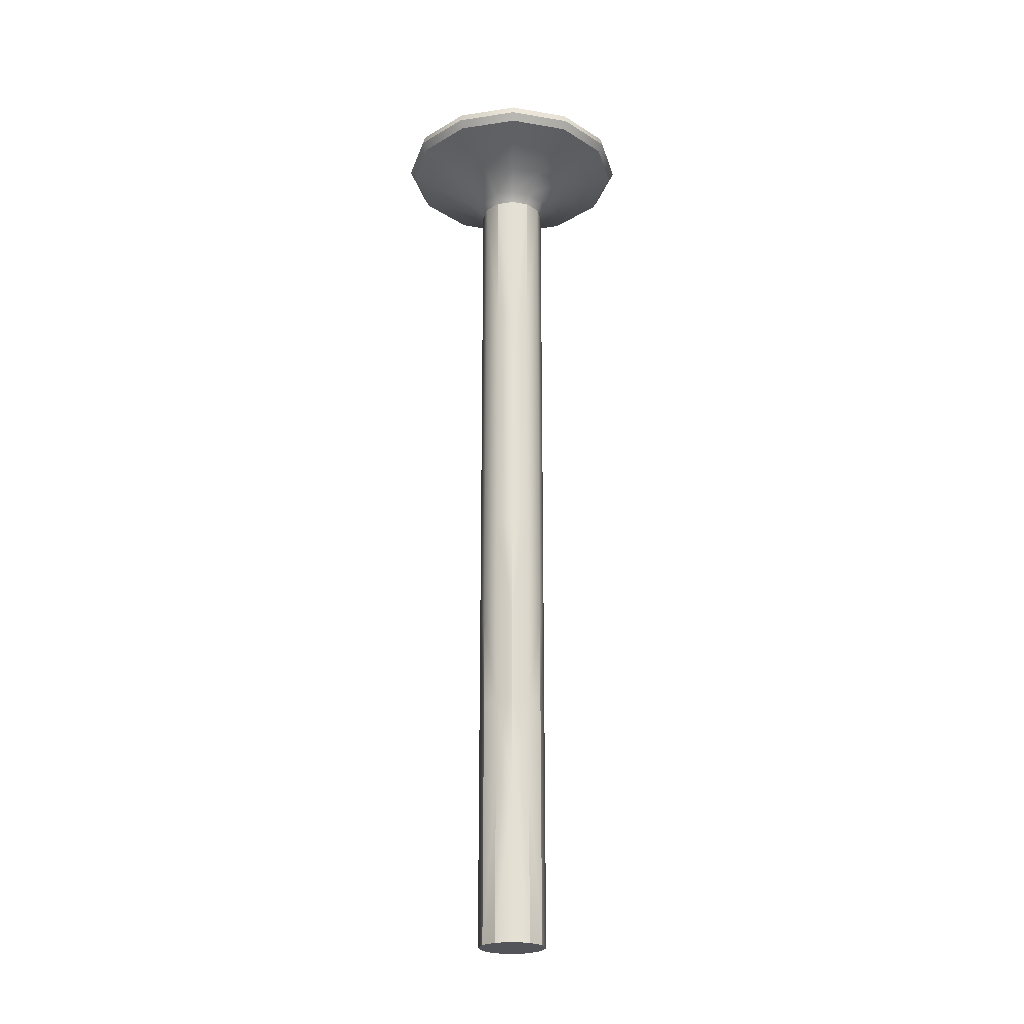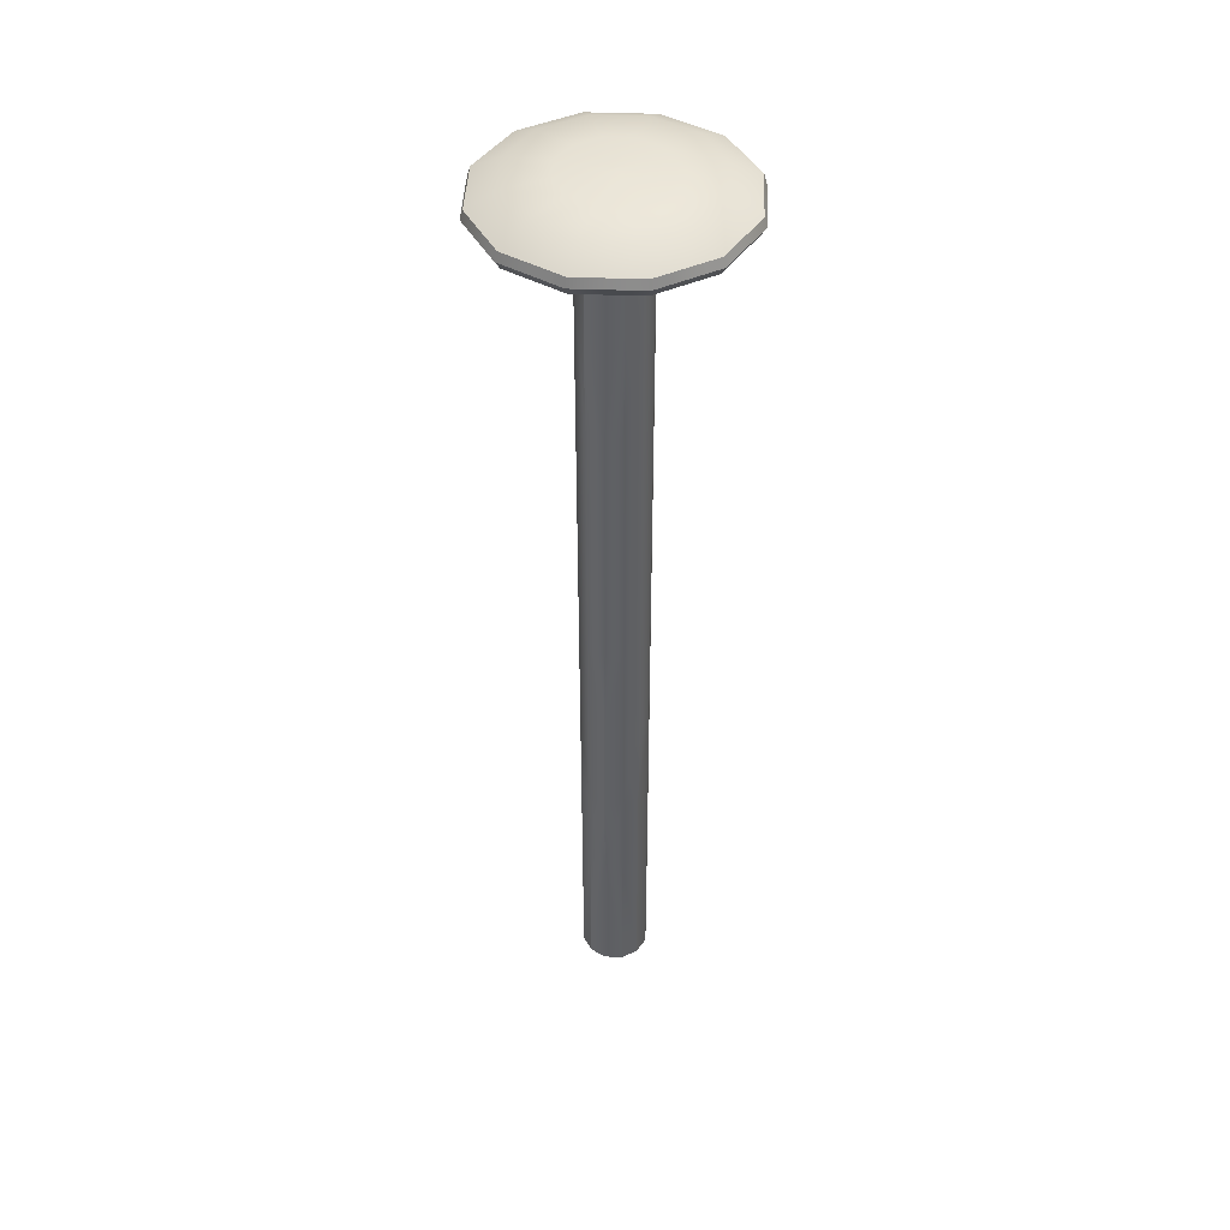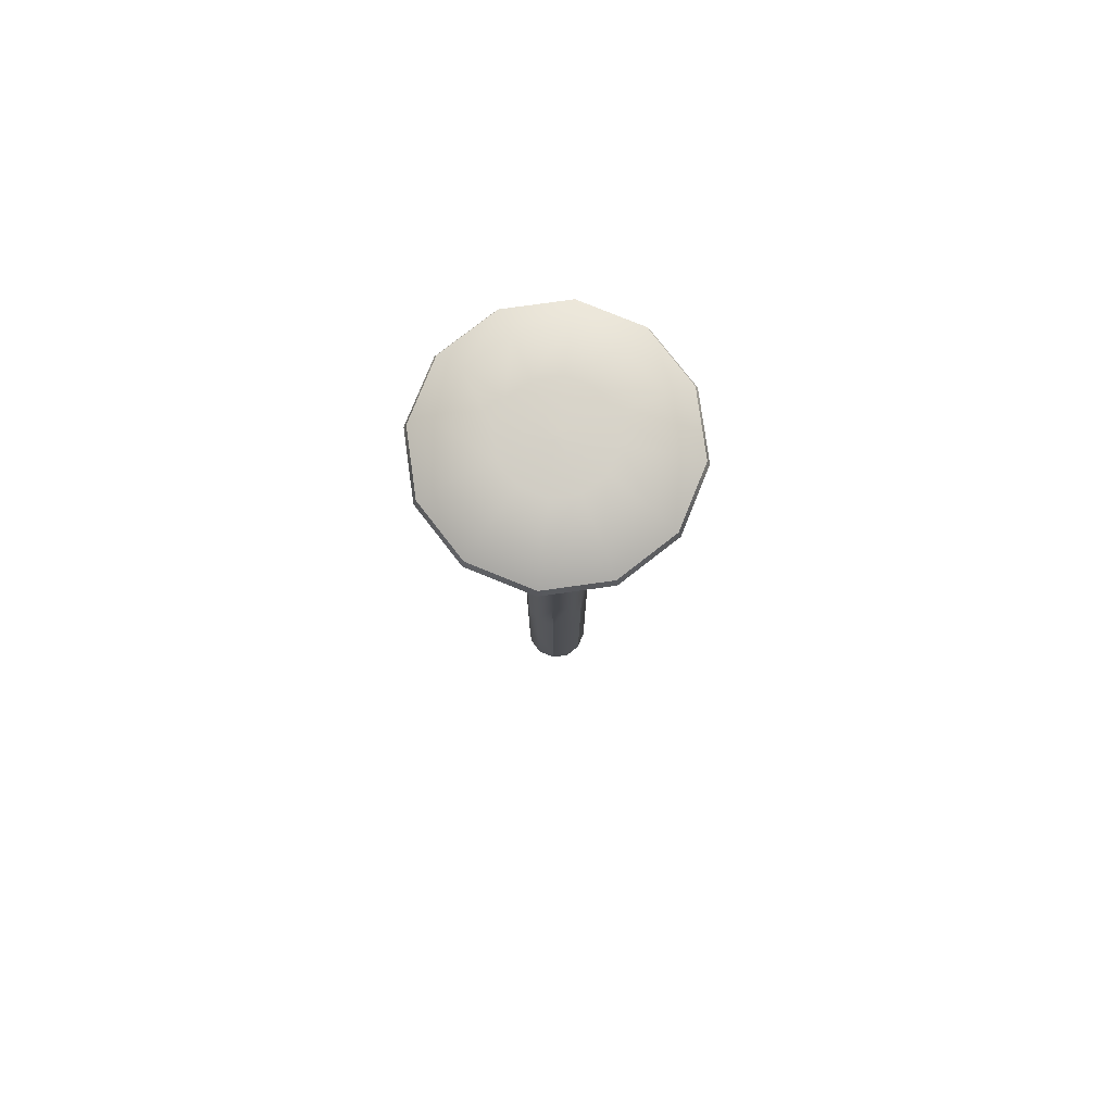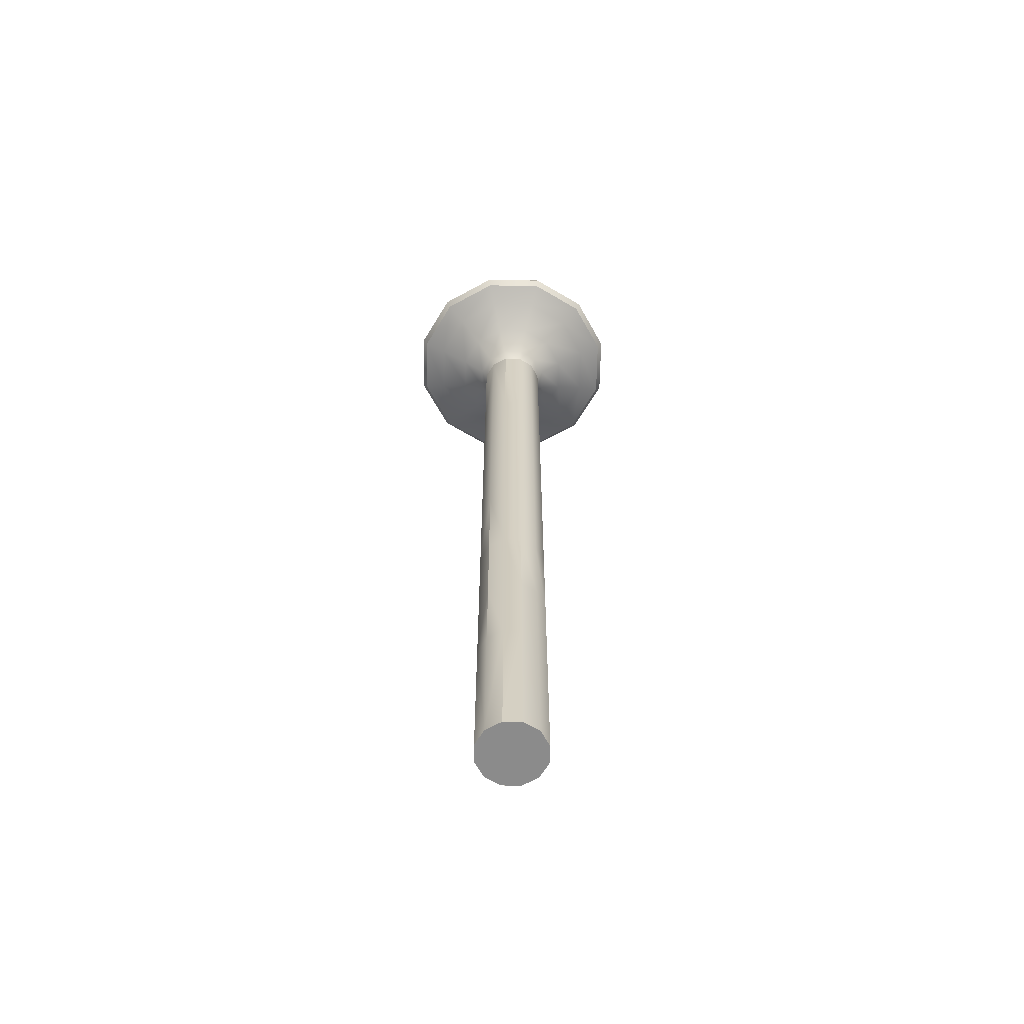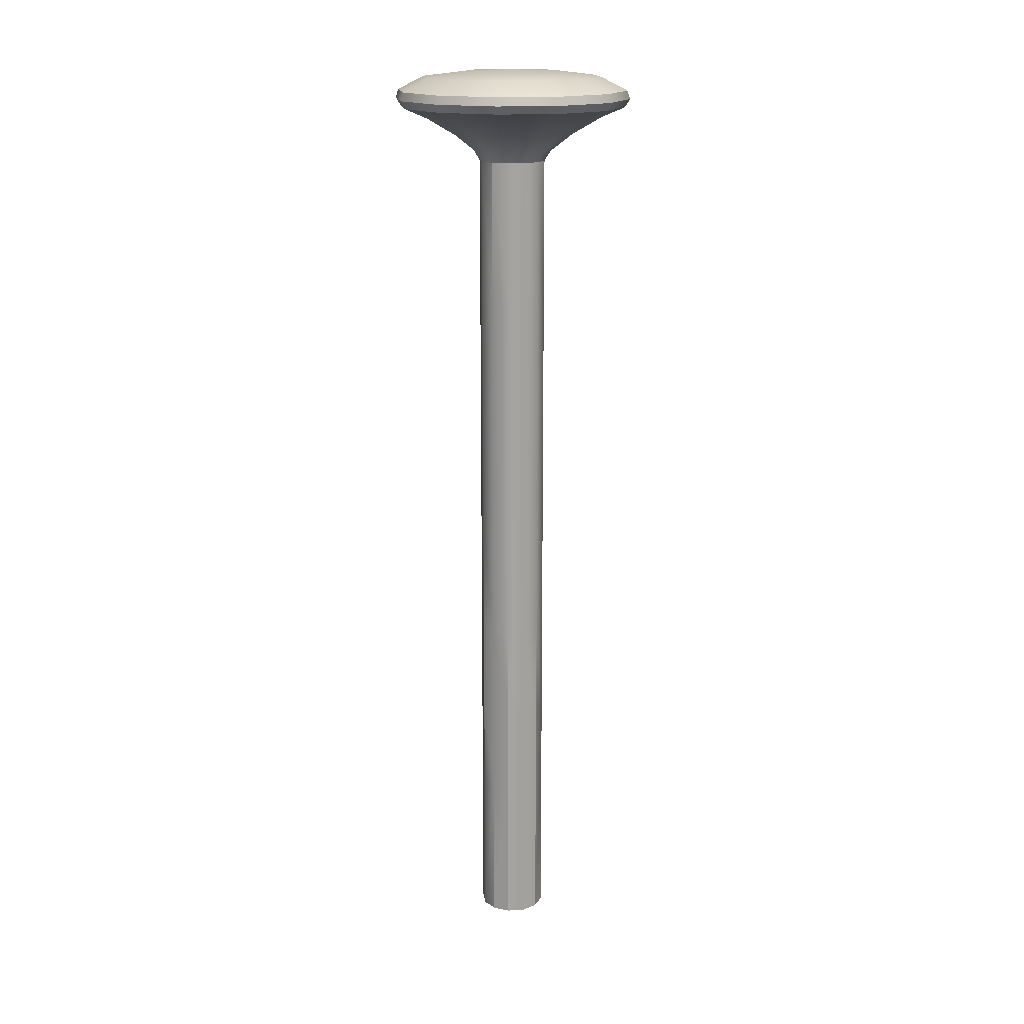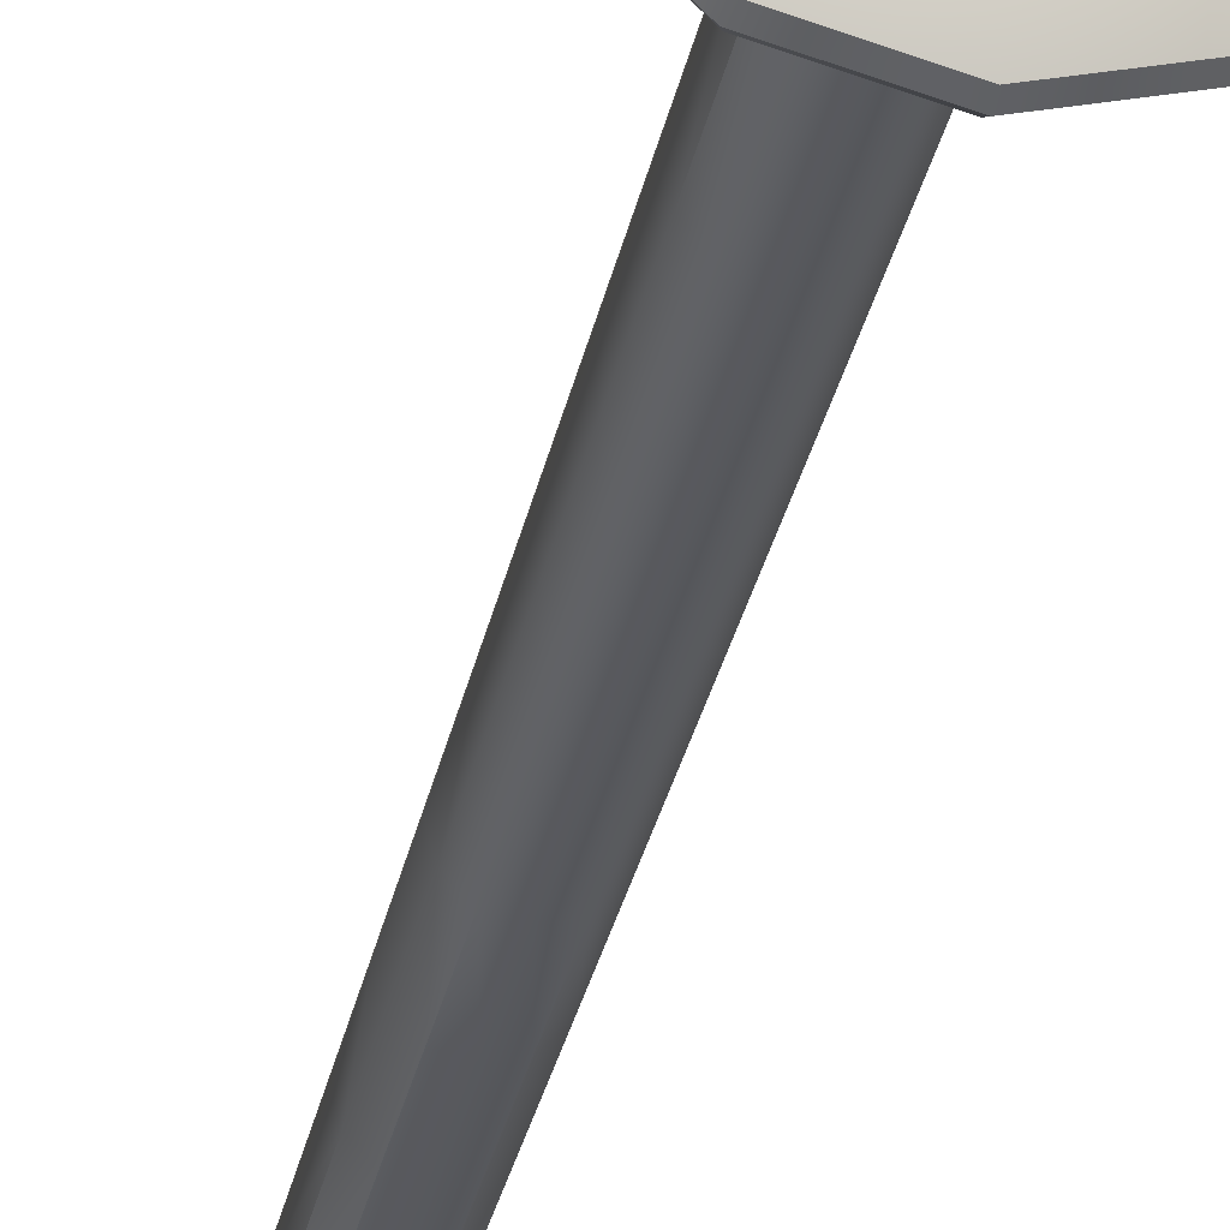
<metadata>
{"format":"obj","ext":"obj","renderer":"f3d","projection":"perspective","resolution":1024,"background":"white","views":[{"elev":-23.8,"azim":-90.8,"up":"+Y"},{"elev":44.1,"azim":-72.5,"up":"+Y"},{"elev":78.7,"azim":-22.9,"up":"+Y"},{"elev":-63.9,"azim":134.0,"up":"+Y"},{"elev":16.9,"azim":157.0,"up":"+Y"},{"elev":-29.5,"azim":169.3,"up":"+Z"}]}
</metadata>
<code>
o Zylinder
v -0.17 2.094 0
v -0.1472 2.094 0.085
v -0.085 2.094 0.1472
v 0.17 0.858 0
v 0.17 1.638 0
v 0.1472 0.858 0.085
v 0.1472 1.638 0.085
v 0.085 0.858 0.1472
v 0.085 1.638 0.1472
v 0 0.858 0.17
v 0 1.638 0.17
v -0.085 0.858 0.1472
v -0.085 1.638 0.1472
v -0.1472 0.858 0.085
v -0.1472 1.638 0.085
v -0.17 0.858 0
v -0.17 1.638 0
v 0 2.094 0.17
v 0.085 2.094 0.1472
v 0.1472 2.094 0.085
v 0.17 2.094 0
v -0.17 2.58 0
v -0.1472 2.58 0.085
v -0.085 2.58 0.1472
v 0 2.58 0.17
v 0.085 2.58 0.1472
v 0.1472 2.58 0.085
v 0.17 2.58 0
v -0.17 3.124 0
v -0.1472 3.124 0.085
v -0.085 3.124 0.1472
v 0 3.124 0.17
v 0.085 3.124 0.1472
v 0.1472 3.124 0.085
v 0.17 3.124 0
v -0.17 3.755 0
v -0.1472 3.755 0.085
v -0.085 3.755 0.1472
v 0 3.755 0.17
v 0.085 3.755 0.1472
v 0.1472 3.755 0.085
v 0.17 3.755 0
v -0.17 4.406 0
v -0.1472 4.406 0.085
v -0.085 4.406 0.1472
v 0 4.406 0.17
v 0.085 4.406 0.1472
v 0.1472 4.406 0.085
v 0.17 4.406 0
v -0.17 5.142 0
v -0.1472 5.142 0.085
v -0.085 5.142 0.1472
v 0 5.142 0.17
v 0.085 5.142 0.1472
v 0.1472 5.142 0.085
v 0.17 5.142 0
v -0.201 5.192 -0
v -0.1741 5.192 0.1005
v -0.1005 5.192 0.1741
v 0 5.192 0.201
v 0.1005 5.192 0.1741
v 0.1741 5.192 0.1005
v 0.201 5.192 -0
v -0.1472 2.094 -0.085
v -0.085 2.094 -0.1472
v 0.1472 0.858 -0.085
v 0.1472 1.638 -0.085
v 0.085 0.858 -0.1472
v 0.085 1.638 -0.1472
v 0 0.858 -0.17
v 0 1.638 -0.17
v -0.085 0.858 -0.1472
v -0.085 1.638 -0.1472
v -0.1472 0.858 -0.085
v -0.1472 1.638 -0.085
v 0 2.094 -0.17
v 0.085 2.094 -0.1472
v 0.1472 2.094 -0.085
v -0.1472 2.58 -0.085
v -0.085 2.58 -0.1472
v 0 2.58 -0.17
v 0.085 2.58 -0.1472
v 0.1472 2.58 -0.085
v -0.1472 3.124 -0.085
v -0.085 3.124 -0.1472
v 0 3.124 -0.17
v 0.085 3.124 -0.1472
v 0.1472 3.124 -0.085
v -0.1472 3.755 -0.085
v -0.085 3.755 -0.1472
v 0 3.755 -0.17
v 0.085 3.755 -0.1472
v 0.1472 3.755 -0.085
v -0.1472 4.406 -0.085
v -0.085 4.406 -0.1472
v 0 4.406 -0.17
v 0.085 4.406 -0.1472
v 0.1472 4.406 -0.085
v -0.1472 5.142 -0.085
v -0.085 5.142 -0.1472
v 0 5.142 -0.17
v 0.085 5.142 -0.1472
v 0.1472 5.142 -0.085
v -0.1741 5.192 -0.1005
v -0.1005 5.192 -0.1741
v 0 5.192 -0.201
v 0.1005 5.192 -0.1741
v 0.1741 5.192 -0.1005
v -0.3145 5.279 -0
v -0.2724 5.279 0.1573
v -0.1573 5.279 0.2724
v 0 5.279 0.3145
v 0.1573 5.279 0.2724
v 0.2724 5.279 0.1573
v 0.3145 5.279 -0
v -0.2724 5.279 -0.1573
v -0.1573 5.279 -0.2724
v 0 5.279 -0.3145
v 0.1573 5.279 -0.2724
v 0.2724 5.279 -0.1573
v -0.4659 5.367 -0
v -0.4035 5.367 0.233
v -0.233 5.367 0.4035
v 0 5.367 0.4659
v 0.233 5.367 0.4035
v 0.4035 5.367 0.233
v 0.4659 5.367 -0
v -0.4035 5.367 -0.233
v -0.233 5.367 -0.4035
v 0 5.367 -0.4659
v 0.233 5.367 -0.4035
v 0.4035 5.367 -0.233
v -0.5831 5.417 -0
v -0.505 5.417 0.2916
v -0.2916 5.417 0.505
v -0 5.417 0.5831
v 0.2916 5.417 0.505
v 0.505 5.417 0.2916
v 0.5831 5.417 -0
v -0.505 5.417 -0.2916
v -0.2916 5.417 -0.505
v -0 5.417 -0.5831
v 0.2916 5.417 -0.505
v 0.505 5.417 -0.2916
v -0.608 5.457 -0
v -0.5265 5.457 0.304
v -0.304 5.457 0.5265
v -0 5.457 0.608
v 0.304 5.457 0.5265
v 0.5265 5.457 0.304
v 0.608 5.457 -0
v -0.5265 5.457 -0.304
v -0.304 5.457 -0.5265
v -0 5.457 -0.608
v 0.304 5.457 -0.5265
v 0.5265 5.457 -0.304
v -0.5944 5.499 -0
v -0.5147 5.499 0.2972
v -0.2972 5.499 0.5147
v -0 5.499 0.5944
v 0.2972 5.499 0.5147
v 0.5147 5.499 0.2972
v 0.5944 5.499 -0
v -0.5147 5.499 -0.2972
v -0.2972 5.499 -0.5147
v -0 5.499 -0.5944
v 0.2972 5.499 -0.5147
v 0.5147 5.499 -0.2972
v -0.461 5.566 0
v -0.3992 5.566 0.2305
v -0.2305 5.566 0.3992
v -0 5.566 0.461
v 0.2305 5.566 0.3992
v 0.3992 5.566 0.2305
v 0.461 5.566 0
v -0.3992 5.566 -0.2305
v -0.2305 5.566 -0.3992
v -0 5.566 -0.461
v 0.2305 5.566 -0.3992
v 0.3992 5.566 -0.2305
v -0.2482 5.593 0
v -0.2149 5.593 0.1241
v -0.1241 5.593 0.2149
v -0 5.593 0.2482
v 0.1241 5.593 0.2149
v 0.2149 5.593 0.1241
v 0.2482 5.593 0
v -0.2149 5.593 -0.1241
v -0.1241 5.593 -0.2149
v -0 5.593 -0.2482
v 0.1241 5.593 -0.2149
v 0.2149 5.593 -0.1241
v -0.01515 5.601 0
v -0.01312 5.601 0.007573
v -0.007573 5.601 0.01312
v -0 5.601 0.01515
v 0.007573 5.601 0.01312
v 0.01312 5.601 0.007573
v 0.01515 5.601 0
v -0.01312 5.601 -0.007573
v -0.007573 5.601 -0.01312
v -0 5.601 -0.01515
v 0.007573 5.601 -0.01312
v 0.01312 5.601 -0.007573
f 13 11 18 3
f 7 5 21 20
f 4 5 7 6
f 6 7 9 8
f 8 9 11 10
f 10 11 13 12
f 12 13 15 14
f 14 15 17 16
f 17 15 2 1
f 9 7 20 19
f 11 9 19 18
f 15 13 3 2
f 20 21 28 27
f 3 18 25 24
f 18 19 26 25
f 19 20 27 26
f 2 3 24 23
f 1 2 23 22
f 22 23 30 29
f 27 28 35 34
f 24 25 32 31
f 25 26 33 32
f 26 27 34 33
f 23 24 31 30
f 34 35 42 41
f 31 32 39 38
f 32 33 40 39
f 33 34 41 40
f 30 31 38 37
f 29 30 37 36
f 41 42 49 48
f 38 39 46 45
f 39 40 47 46
f 40 41 48 47
f 37 38 45 44
f 36 37 44 43
f 48 49 56 55
f 45 46 53 52
f 46 47 54 53
f 47 48 55 54
f 44 45 52 51
f 43 44 51 50
f 52 53 60 59
f 53 54 61 60
f 54 55 62 61
f 51 52 59 58
f 50 51 58 57
f 55 56 63 62
f 73 65 76 71
f 67 78 21 5
f 4 66 67 5
f 66 68 69 67
f 68 70 71 69
f 70 72 73 71
f 72 74 75 73
f 74 16 17 75
f 17 1 64 75
f 69 77 78 67
f 71 76 77 69
f 75 64 65 73
f 78 83 28 21
f 65 80 81 76
f 76 81 82 77
f 77 82 83 78
f 64 79 80 65
f 1 22 79 64
f 22 29 84 79
f 83 88 35 28
f 80 85 86 81
f 81 86 87 82
f 82 87 88 83
f 79 84 85 80
f 88 93 42 35
f 85 90 91 86
f 86 91 92 87
f 87 92 93 88
f 84 89 90 85
f 29 36 89 84
f 93 98 49 42
f 90 95 96 91
f 91 96 97 92
f 92 97 98 93
f 89 94 95 90
f 36 43 94 89
f 98 103 56 49
f 95 100 101 96
f 96 101 102 97
f 97 102 103 98
f 94 99 100 95
f 43 50 99 94
f 100 105 106 101
f 101 106 107 102
f 102 107 108 103
f 99 104 105 100
f 50 57 104 99
f 103 108 63 56
f 108 107 119 120
f 62 63 115 114
f 107 106 118 119
f 58 59 111 110
f 63 108 120 115
f 105 104 116 117
f 59 60 112 111
f 57 58 110 109
f 106 105 117 118
f 61 62 114 113
f 104 57 109 116
f 60 61 113 112
f 110 111 123 122
f 118 117 129 130
f 116 109 121 128
f 111 112 124 123
f 120 119 131 132
f 109 110 122 121
f 119 118 130 131
f 113 114 126 125
f 115 120 132 127
f 112 113 125 124
f 117 116 128 129
f 114 115 127 126
f 123 124 136 135
f 132 131 143 144
f 121 122 134 133
f 131 130 142 143
f 125 126 138 137
f 127 132 144 139
f 124 125 137 136
f 129 128 140 141
f 126 127 139 138
f 122 123 135 134
f 130 129 141 142
f 128 121 133 140
f 135 136 148 147
f 144 143 155 156
f 133 134 146 145
f 143 142 154 155
f 137 138 150 149
f 139 144 156 151
f 136 137 149 148
f 141 140 152 153
f 138 139 151 150
f 134 135 147 146
f 142 141 153 154
f 140 133 145 152
f 6 8 10 12 14 16 74 72 70 68 66 4
f 152 145 157 164
f 147 148 160 159
f 156 155 167 168
f 145 146 158 157
f 155 154 166 167
f 149 150 162 161
f 151 156 168 163
f 148 149 161 160
f 153 152 164 165
f 150 151 163 162
f 146 147 159 158
f 154 153 165 166
f 164 157 169 176
f 159 160 172 171
f 168 167 179 180
f 157 158 170 169
f 167 166 178 179
f 161 162 174 173
f 163 168 180 175
f 160 161 173 172
f 165 164 176 177
f 162 163 175 174
f 158 159 171 170
f 166 165 177 178
f 178 177 189 190
f 176 169 181 188
f 171 172 184 183
f 180 179 191 192
f 169 170 182 181
f 179 178 190 191
f 173 174 186 185
f 175 180 192 187
f 172 173 185 184
f 177 176 188 189
f 174 175 187 186
f 170 171 183 182
f 182 183 195 194
f 190 189 201 202
f 188 181 193 200
f 183 184 196 195
f 192 191 203 204
f 181 182 194 193
f 191 190 202 203
f 185 186 198 197
f 187 192 204 199
f 184 185 197 196
f 189 188 200 201
f 186 187 199 198
f 194 195 196 197 198 199 204 203 202 201 200 193

</code>
